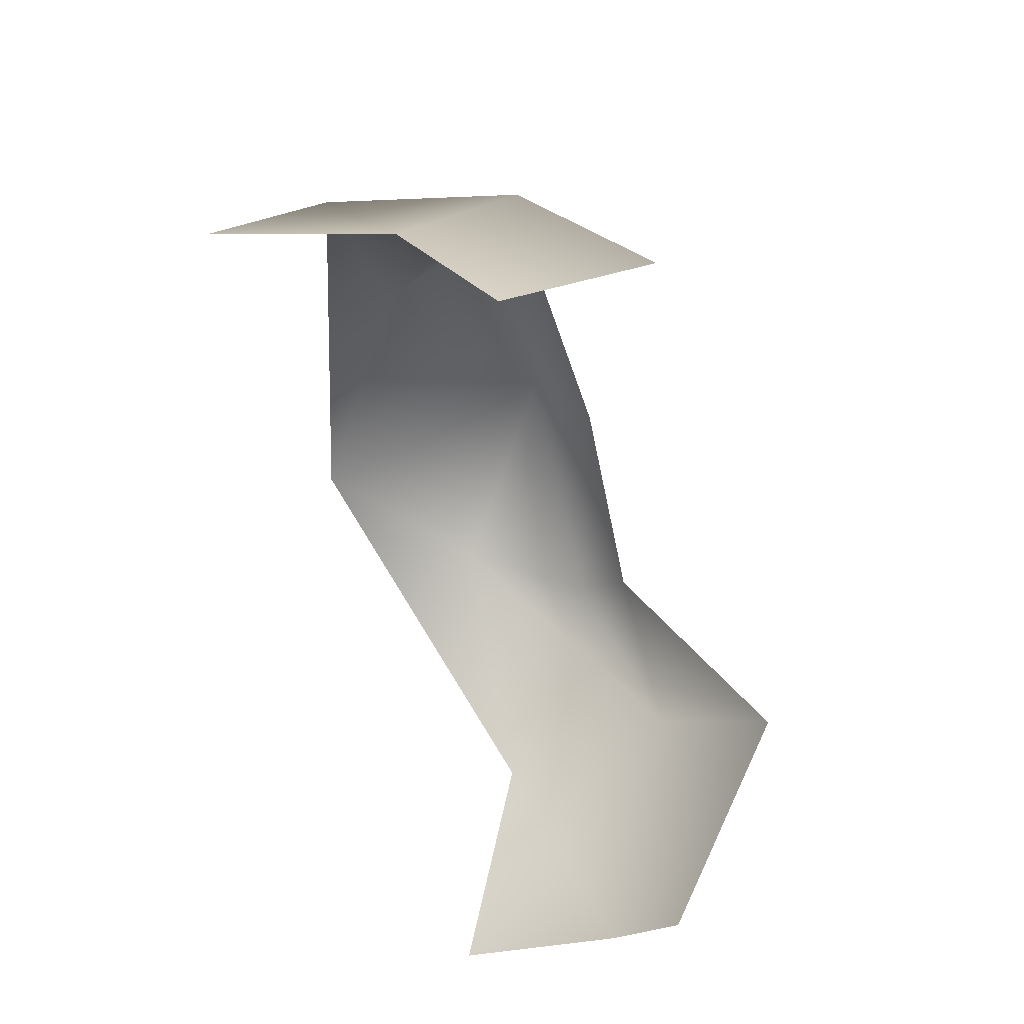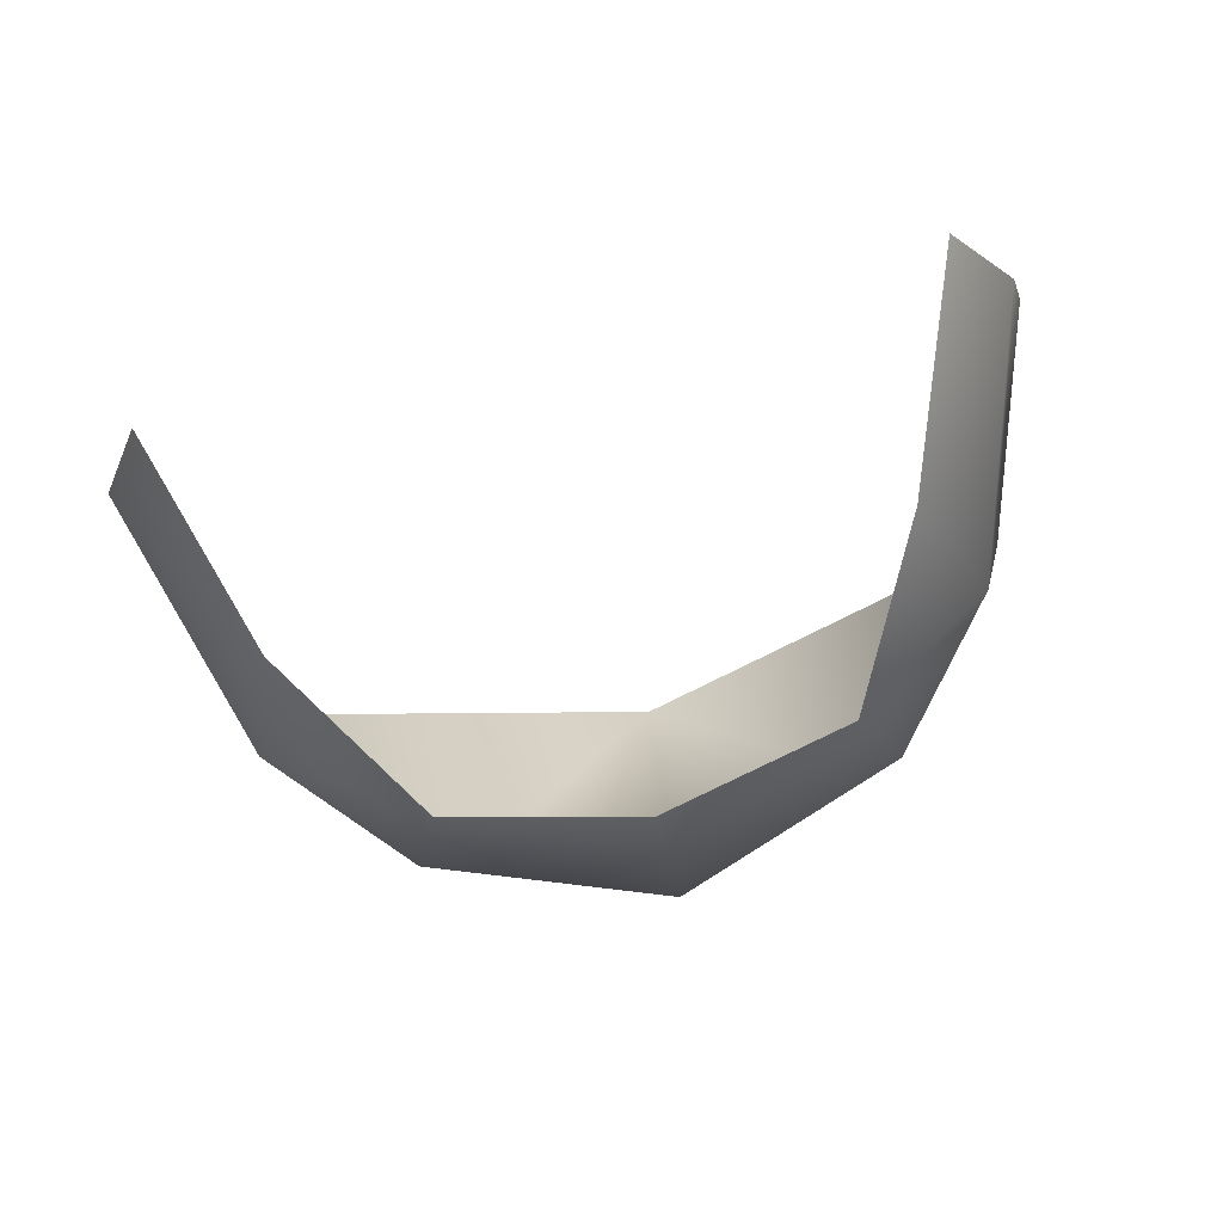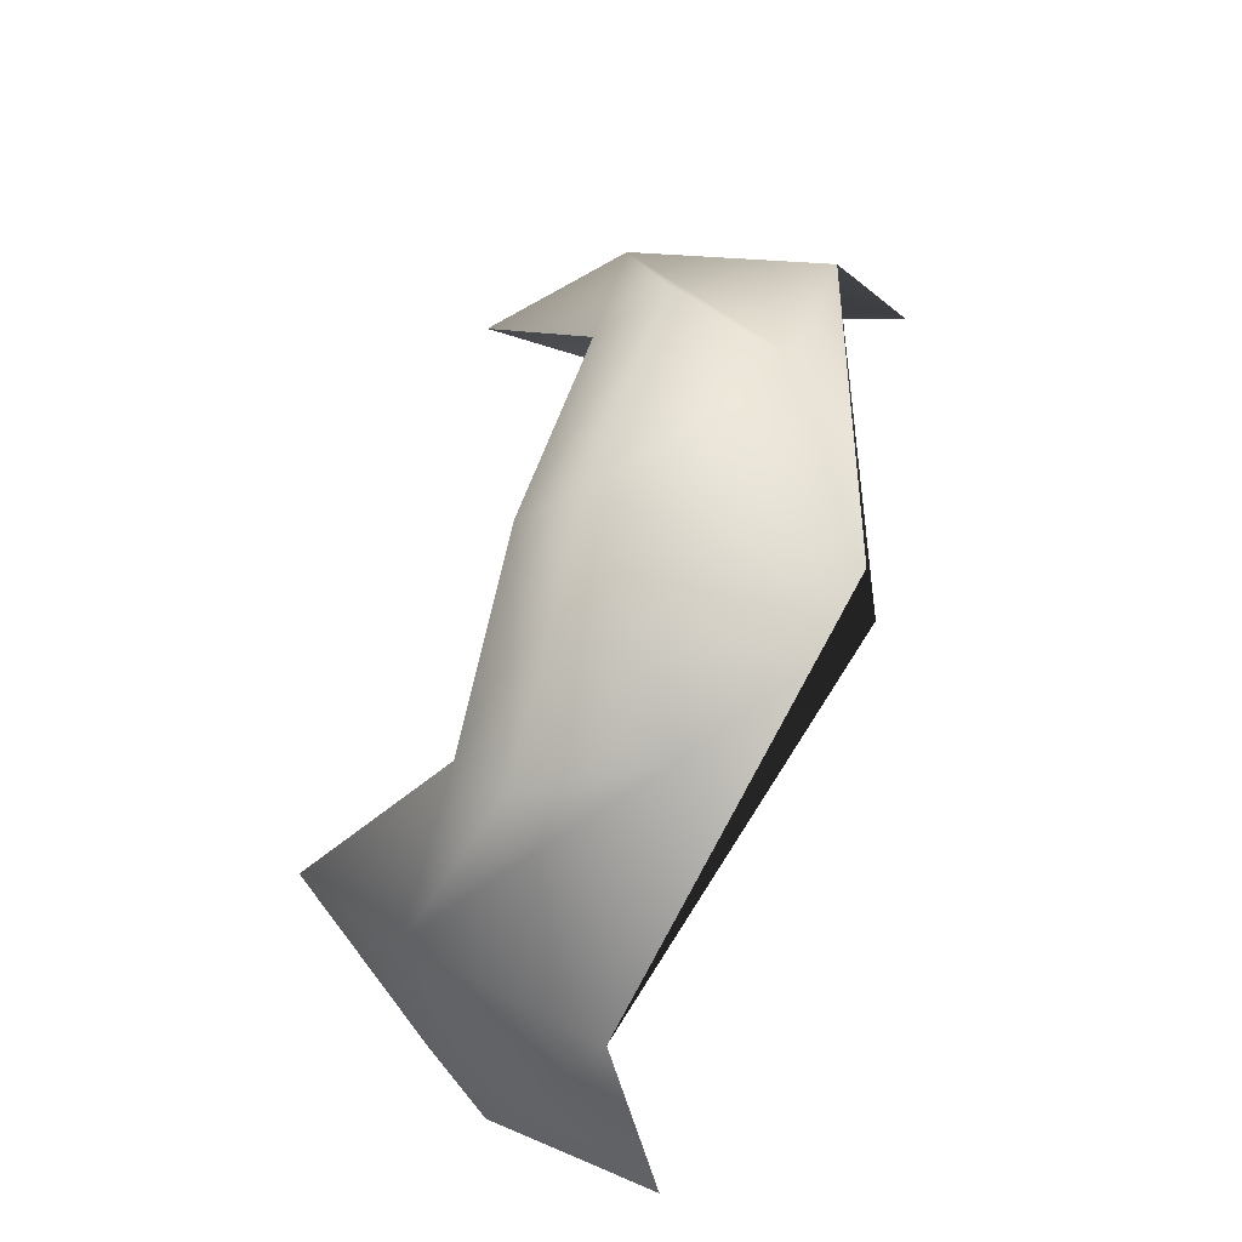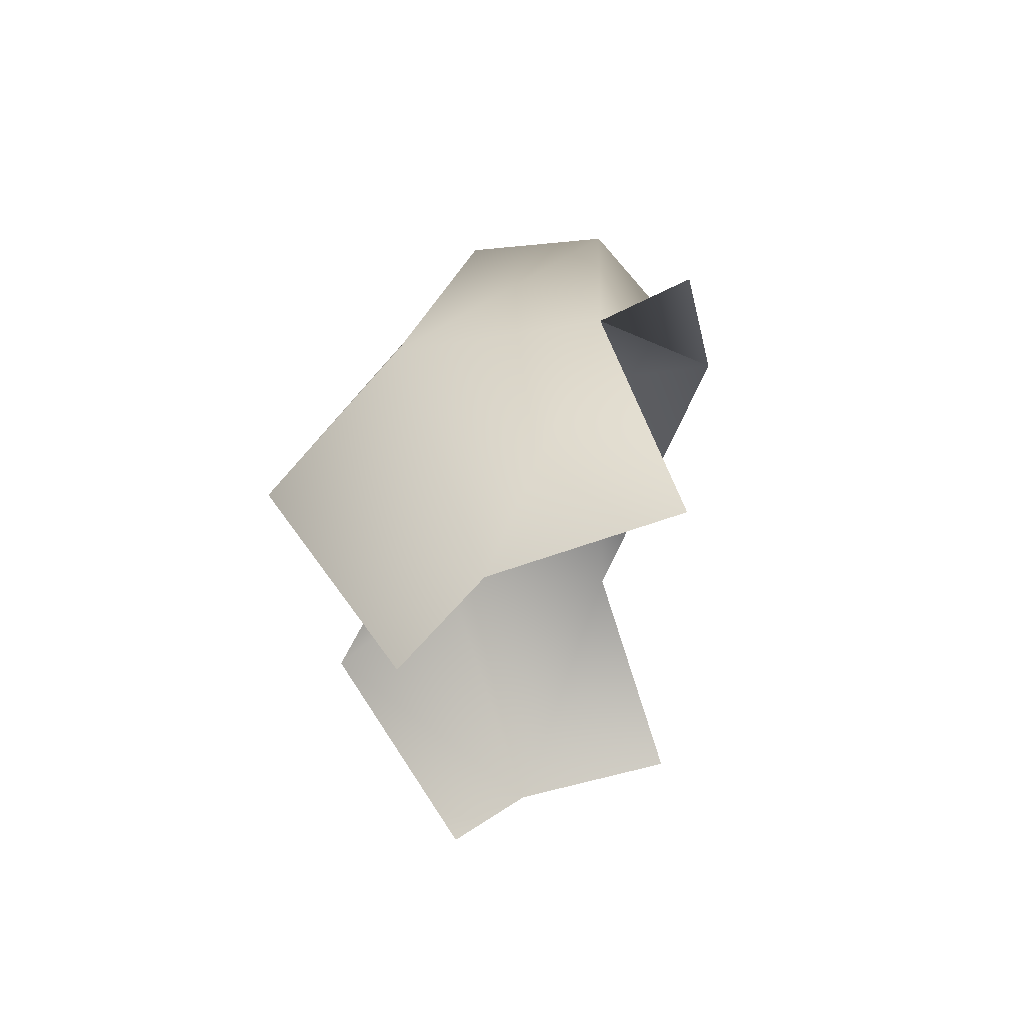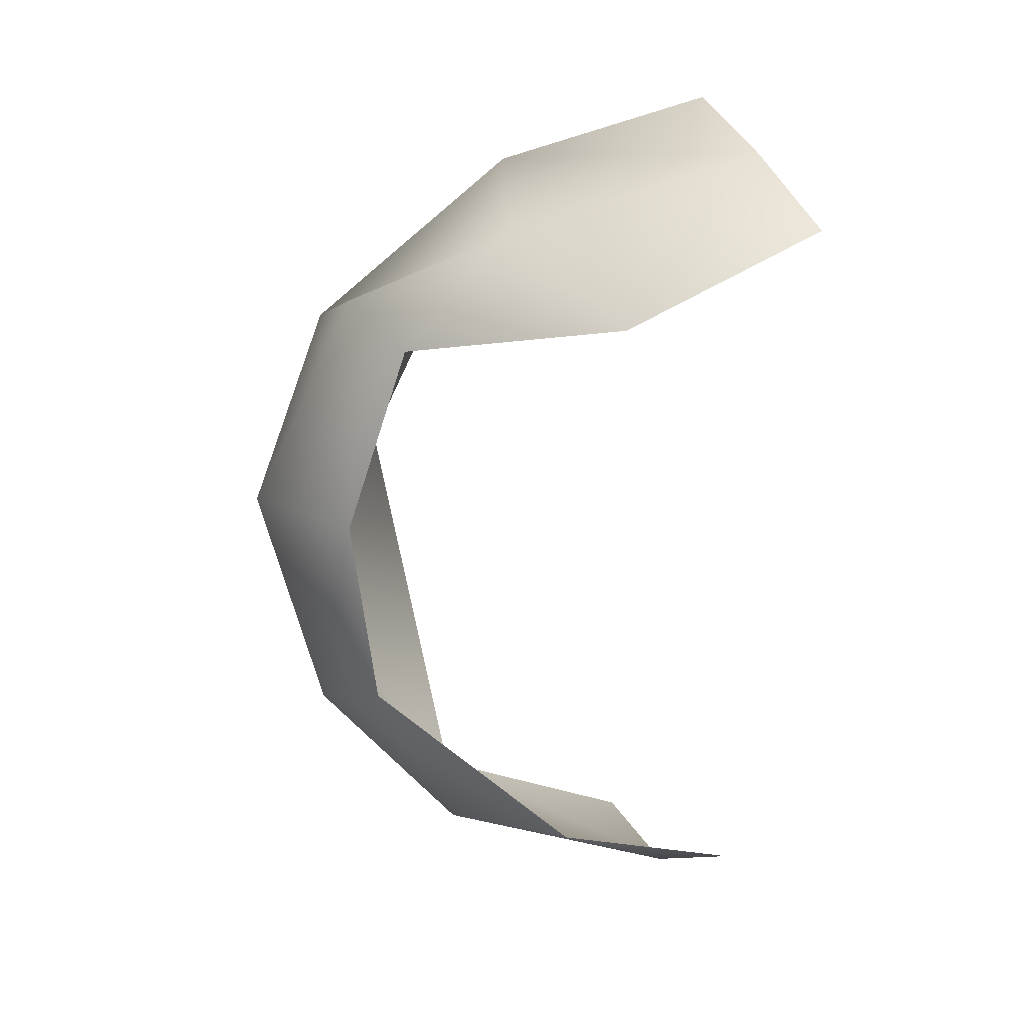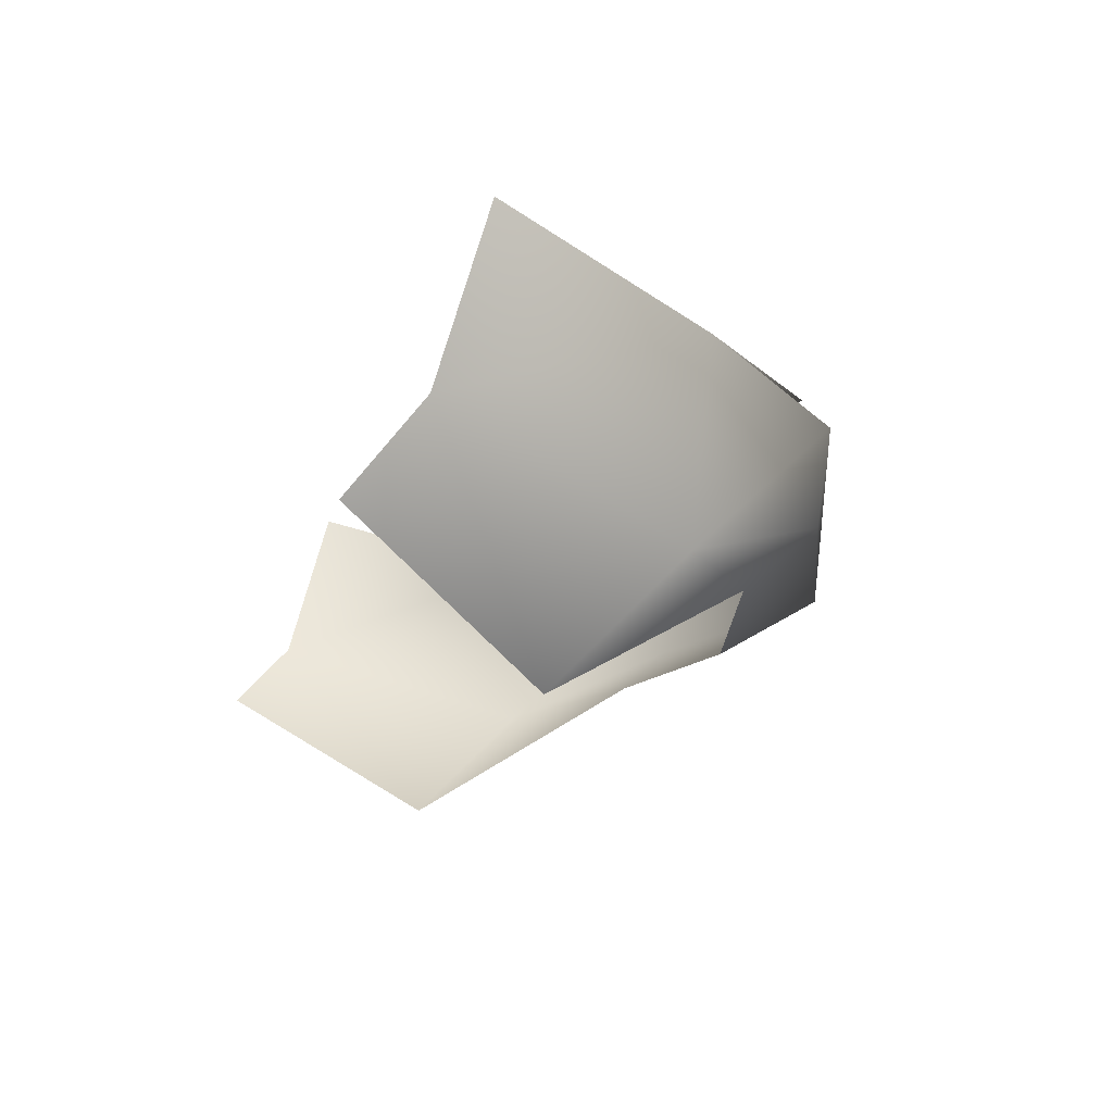
<metadata>
{"format":"obj","ext":"obj","renderer":"f3d","projection":"perspective","resolution":1024,"background":"white","views":[{"elev":-59.7,"azim":-75.4,"up":"+Z"},{"elev":-75.5,"azim":-166.6,"up":"+Y"},{"elev":70.1,"azim":106.3,"up":"+Z"},{"elev":-20.5,"azim":92.5,"up":"+Z"},{"elev":-68.7,"azim":84.6,"up":"+Y"},{"elev":-17.3,"azim":-104.6,"up":"+Y"}]}
</metadata>
<code>
g Box001
v 0.03258 0.02746 -0.04462
v -0.01301 0.02759 -0.0006401
v -0.05465 0.05537 -0.01586
v -0.05465 0.0512 0.009119
v 0.03258 0.02746 -0.04462
v 0.05027 0.04377 -0.09499
v 0.04435 0.0037 -0.1058
v 0.02396 -0.01689 -0.04695
v -0.01301 0.02759 -0.0006401
v -0.0001496 -0.001433 -0.009853
v -0.008052 -0.0147 -0.02471
v 0.01098 -0.04576 -0.07485
v 0.03092 -0.01466 -0.1207
v -0.0001496 -0.001433 -0.009853
v -0.008052 -0.0147 -0.02471
v -0.05465 -0.01665 -0.01437
v -0.05465 -0.001715 0.01048
v -0.01301 0.02759 -0.0006401
v -0.05465 0.05537 -0.01586
v -0.1091 -0.001433 -0.009853
v -0.1012 -0.0147 -0.02471
v -0.1419 0.02746 -0.04462
v -0.05465 0.0512 0.009119
v -0.05465 0.05537 -0.01586
v -0.09628 0.02759 -0.0006401
v -0.1419 0.02746 -0.04462
v -0.1536 0.0037 -0.1058
v -0.1596 0.04377 -0.09499
v -0.1333 -0.01689 -0.04695
v -0.09628 0.02759 -0.0006401
v -0.1091 -0.001433 -0.009853
v -0.1012 -0.0147 -0.02471
v -0.1203 -0.04576 -0.07485
v -0.1402 -0.01466 -0.1207
v -0.05465 -0.001715 0.01048
v -0.1091 -0.001433 -0.009853
v -0.09628 0.02759 -0.0006401
v -0.05465 0.05537 -0.01586
g Box001_0
f 3 2 1
f 4 3 1
f 7 6 5
f 8 7 5
f 5 9 8
f 9 10 8
f 10 11 8
f 11 12 8
f 8 12 7
f 12 13 7
f 16 15 14
f 17 16 14
f 14 18 17
f 18 19 17
f 16 17 20
f 21 16 20
f 24 23 22
f 25 24 22
f 28 27 26
f 27 29 26
f 30 26 29
f 31 30 29
f 32 31 29
f 33 32 29
f 33 29 27
f 34 33 27
f 37 36 35
f 38 37 35

</code>
